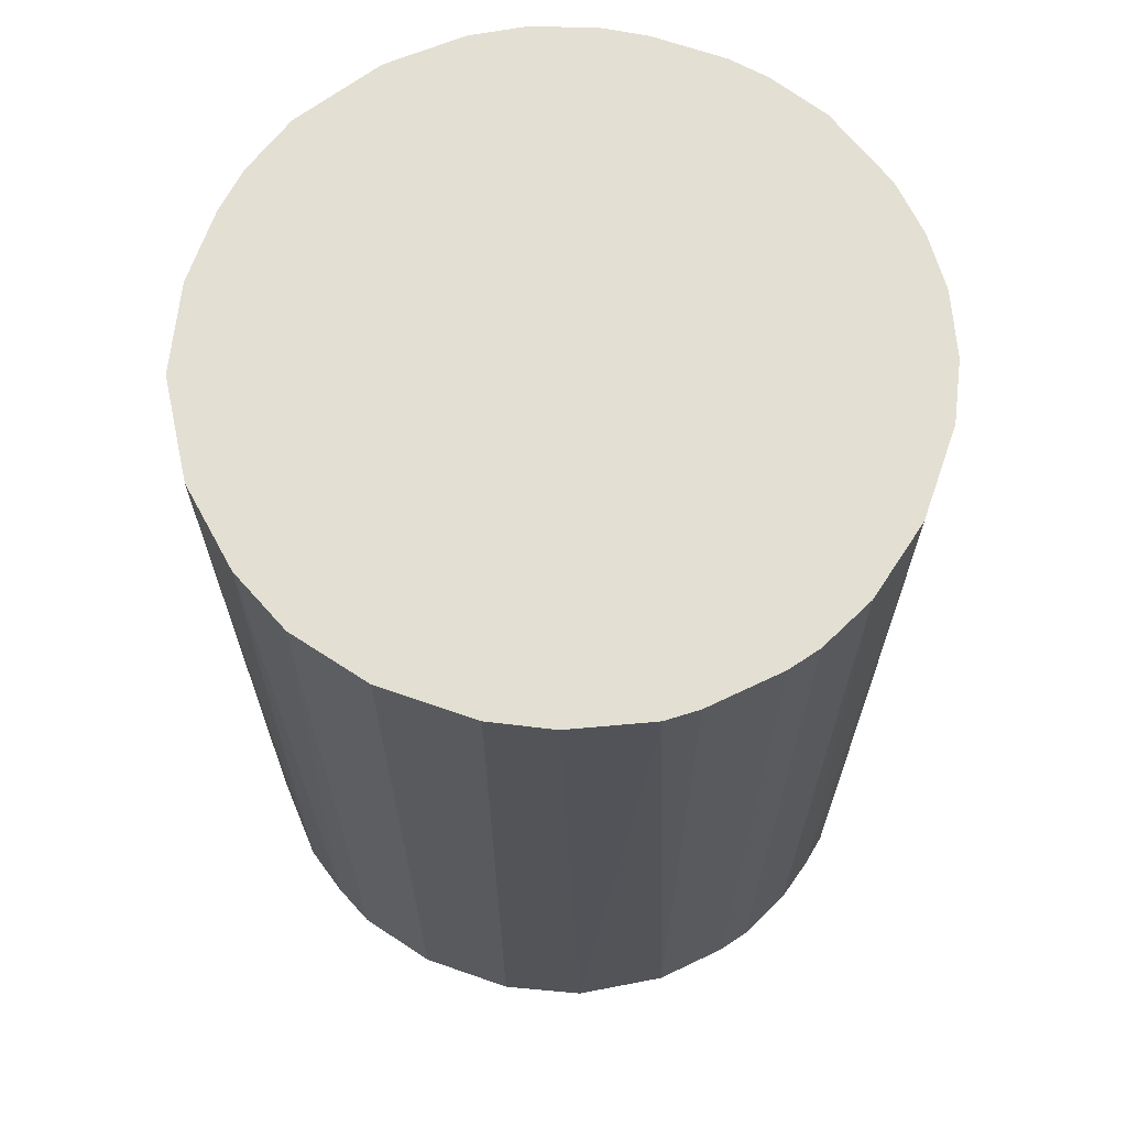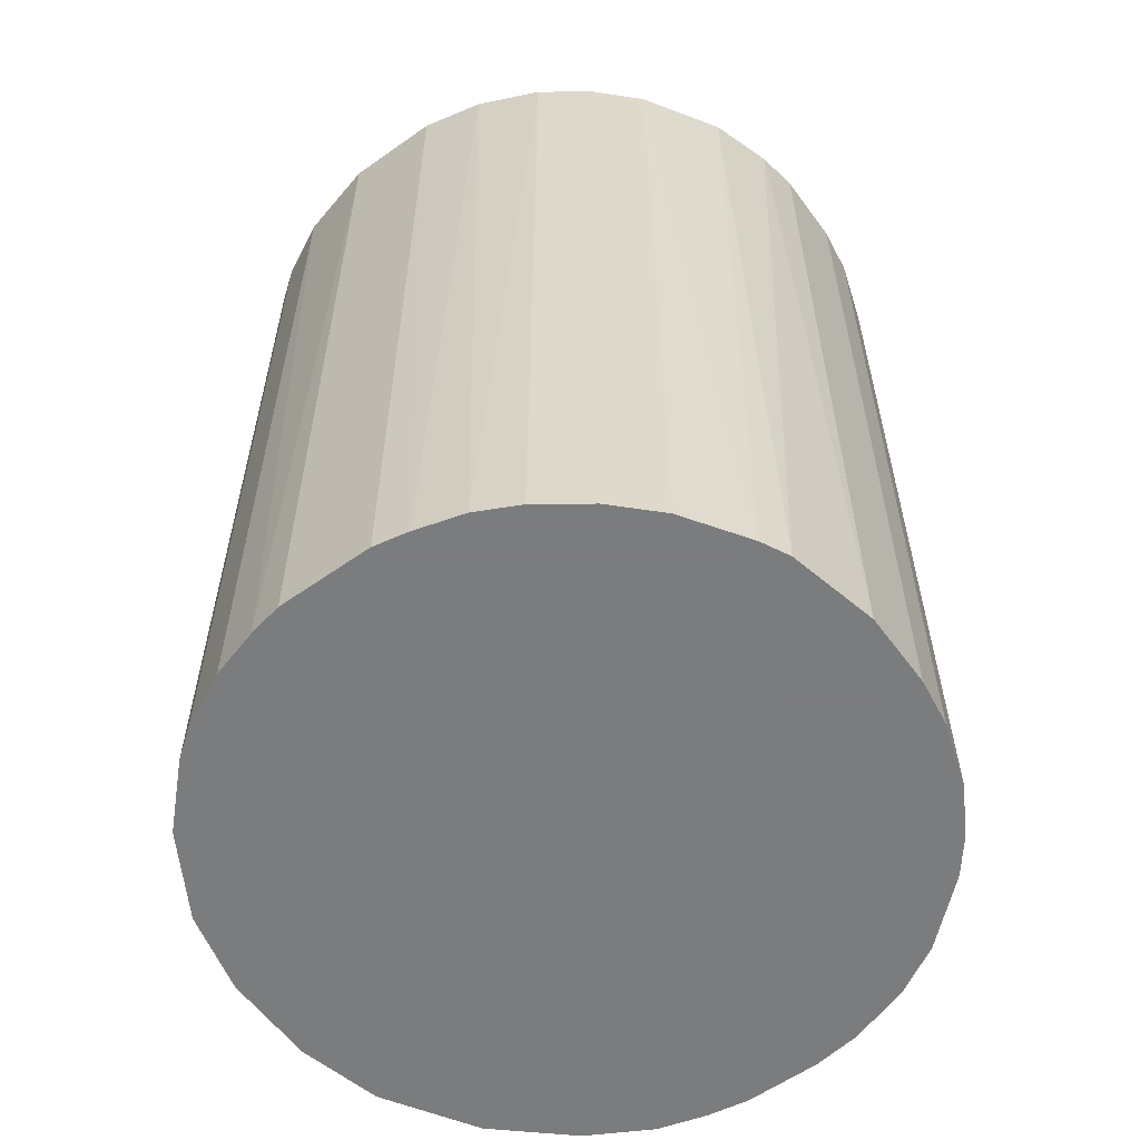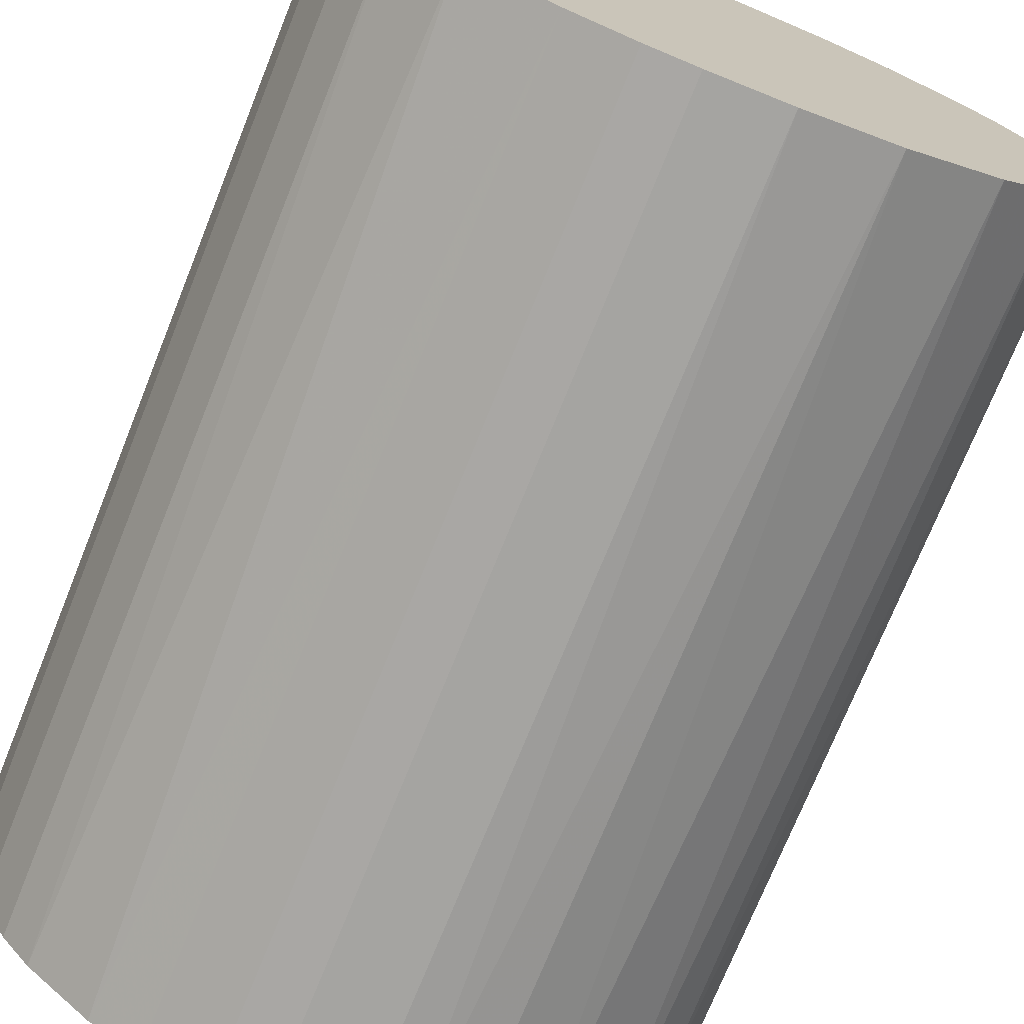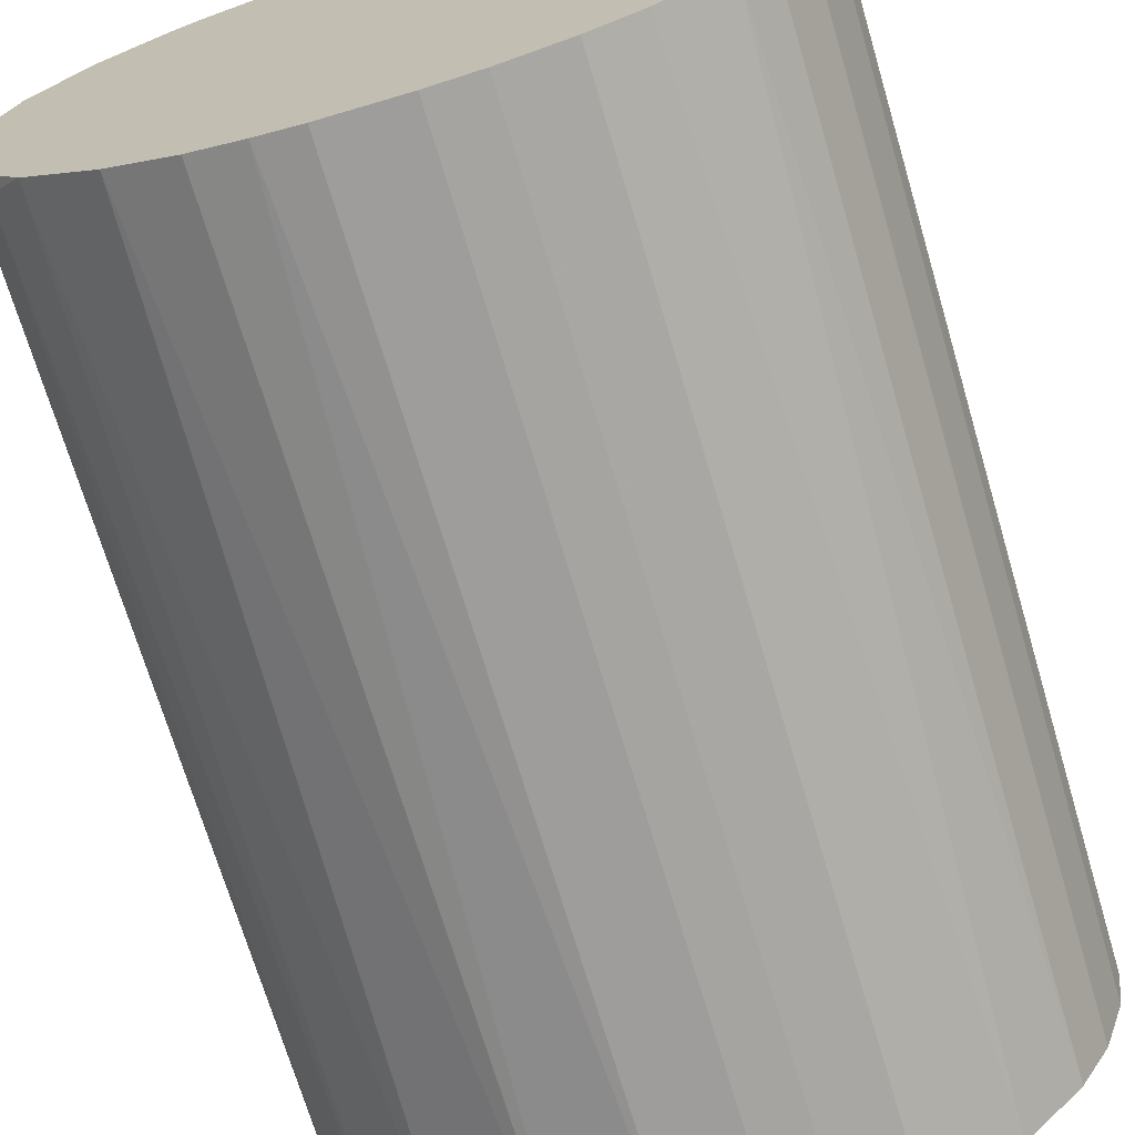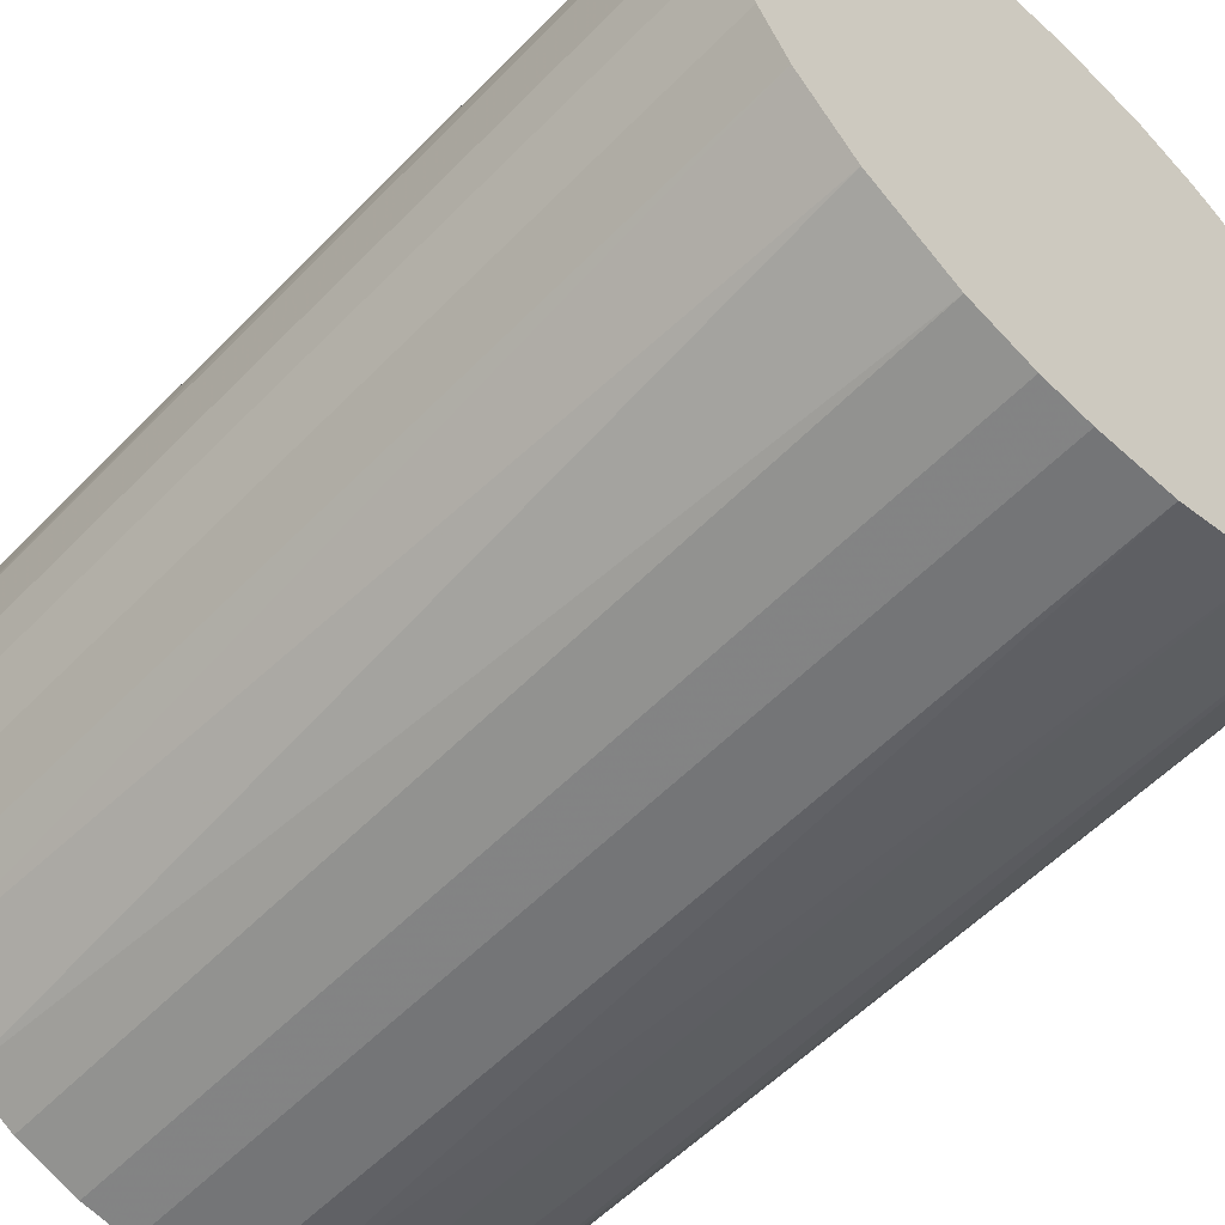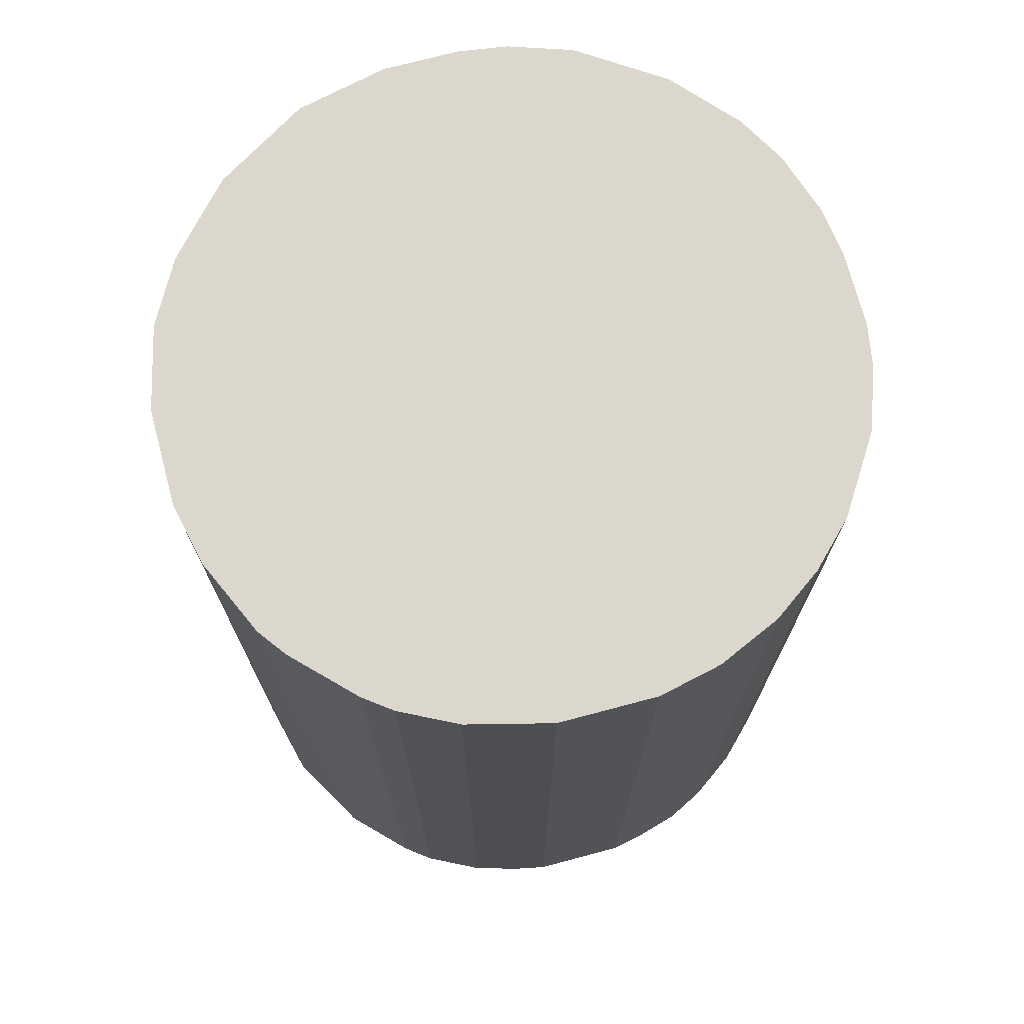
<metadata>
{"format":"obj","ext":"obj","renderer":"f3d","projection":"perspective","resolution":1024,"background":"white","views":[{"elev":66.9,"azim":109.3,"up":"+Z"},{"elev":-58.6,"azim":-143.9,"up":"+Z"},{"elev":-73.3,"azim":-21.9,"up":"+Y"},{"elev":-70.5,"azim":-163.5,"up":"+Y"},{"elev":-56.5,"azim":-43.3,"up":"+Y"},{"elev":73.0,"azim":165.1,"up":"+Z"}]}
</metadata>
<code>
o convex_0
v 0.003126 0.02212 0.03006
v -0.002295 -0.02219 -0.03006
v -0.005457 -0.02173 -0.03006
v -0.002295 -0.02219 0.03006
v 0.02212 -0.003197 -0.03006
v -0.01992 0.01036 -0.03006
v -0.02219 -0.002295 0.03006
v 0.02076 -0.008623 0.03006
v 0.01217 0.01895 -0.03006
v 0.01895 0.01216 0.03006
v -0.01857 -0.01269 -0.03006
v -0.01134 0.0194 0.03006
v -0.005457 0.02166 -0.03006
v 0.01262 -0.01857 -0.03006
v -0.01495 -0.01676 0.03006
v 0.008551 -0.02083 0.03006
v -0.02038 0.009457 0.03006
v 0.02076 0.008551 -0.03006
v -0.02219 0.002675 -0.03006
v 0.02211 0.003126 0.03006
v -0.0145 0.01714 -0.03006
v 0.01217 0.01895 0.03006
v 0.01714 -0.0145 -0.03006
v 0.01443 -0.01721 0.03006
v 0.005385 0.02166 -0.03006
v 0.005385 -0.02173 -0.03006
v -0.02038 -0.009525 0.03006
v -0.02173 -0.005457 -0.03006
v -0.009529 -0.02038 -0.03006
v -0.01721 0.01443 0.03006
v -0.009529 -0.02038 0.03006
v -0.003197 0.02212 0.03006
v 0.01759 0.01398 -0.03006
v 0.02076 -0.008623 -0.03006
v -0.02173 0.005385 0.03006
v -0.01269 -0.01857 -0.03006
v 0.002675 -0.02219 0.03006
v 0.02212 -0.003197 0.03006
v 0.02211 0.003126 -0.03006
v -0.003197 0.02212 -0.03006
v 0.0185 -0.01269 0.03006
v -0.008622 0.02076 -0.03006
v 0.008551 0.02076 0.03006
v 0.02121 0.007193 0.03006
v 0.01398 0.01759 0.03006
v -0.007265 0.02121 0.03006
v -0.02083 0.008551 -0.03006
v -0.01857 -0.01269 0.03006
v -0.01721 0.01443 -0.03006
v 0.008551 -0.02083 -0.03006
v -0.01676 -0.01495 -0.03006
v -0.02038 -0.009525 -0.03006
v 0.003126 0.02212 -0.03006
v 0.008551 0.02076 -0.03006
v -0.0145 0.01714 0.03006
v 0.0194 -0.01134 -0.02915
v -0.005457 -0.02173 0.03006
v -0.02173 -0.005457 0.03006
v -0.02219 0.002675 0.03006
v -0.02219 -0.002295 -0.03006
v 0.002675 -0.02219 -0.03006
v -0.01134 0.0194 -0.03006
v 0.01398 0.01759 -0.03006
v 0.01759 0.01398 0.03006
f 33 45 64
f 3 2 4
f 2 3 5
f 5 3 6
f 4 1 7
f 1 4 8
f 5 6 9
f 1 8 10
f 6 3 11
f 7 1 12
f 9 6 13
f 2 5 14
f 4 7 15
f 8 4 16
f 7 12 17
f 5 9 18
f 6 11 19
f 10 8 20
f 13 6 21
f 1 10 22
f 14 5 23
f 8 16 24
f 16 14 24
f 14 23 24
f 9 13 25
f 2 14 26
f 15 7 27
f 19 11 28
f 11 3 29
f 6 17 30
f 17 12 30
f 4 15 31
f 29 3 31
f 12 1 32
f 18 9 33
f 10 18 33
f 5 8 34
f 23 5 34
f 7 17 35
f 11 29 36
f 31 15 36
f 29 31 36
f 4 2 37
f 16 4 37
f 26 16 37
f 8 5 38
f 5 20 38
f 20 8 38
f 5 18 39
f 20 5 39
f 25 13 40
f 32 1 40
f 13 32 40
f 8 24 41
f 24 23 41
f 13 21 42
f 1 22 43
f 22 9 43
f 25 1 43
f 18 10 44
f 10 20 44
f 39 18 44
f 20 39 44
f 9 22 45
f 22 10 45
f 12 32 46
f 32 13 46
f 13 42 46
f 42 12 46
f 17 6 47
f 6 19 47
f 35 17 47
f 19 35 47
f 27 11 48
f 15 27 48
f 21 6 49
f 6 30 49
f 30 21 49
f 14 16 50
f 26 14 50
f 16 26 50
f 11 36 51
f 36 15 51
f 48 11 51
f 15 48 51
f 11 27 52
f 28 11 52
f 27 28 52
f 1 25 53
f 40 1 53
f 25 40 53
f 9 25 54
f 43 9 54
f 25 43 54
f 12 21 55
f 30 12 55
f 21 30 55
f 34 8 56
f 23 34 56
f 8 41 56
f 41 23 56
f 3 4 57
f 31 3 57
f 4 31 57
f 27 7 58
f 7 28 58
f 28 27 58
f 19 7 59
f 7 35 59
f 35 19 59
f 7 19 60
f 19 28 60
f 28 7 60
f 2 26 61
f 37 2 61
f 26 37 61
f 21 12 62
f 42 21 62
f 12 42 62
f 33 9 63
f 9 45 63
f 45 33 63
f 10 33 64
f 45 10 64

</code>
